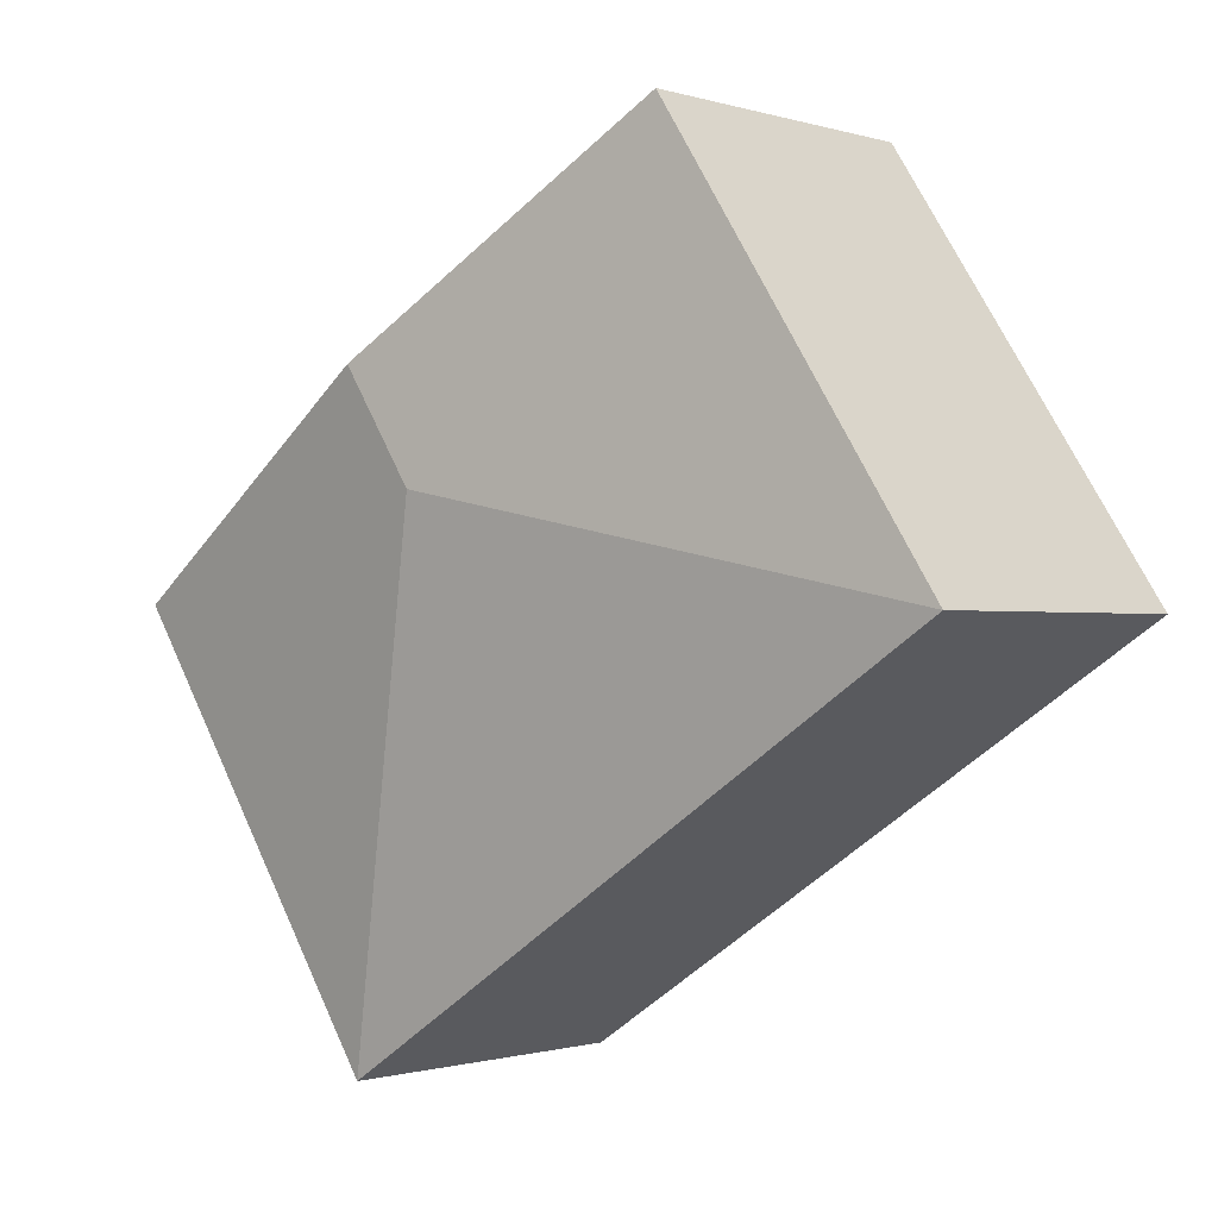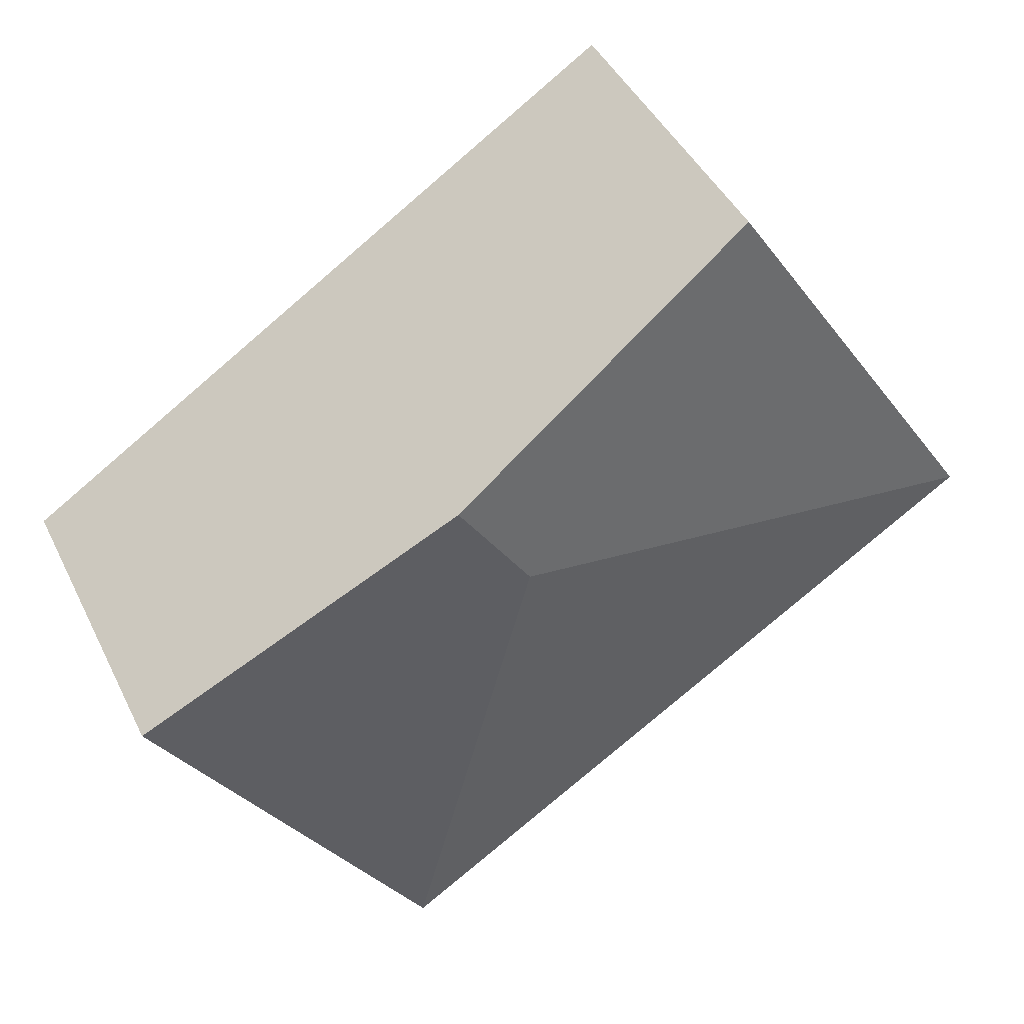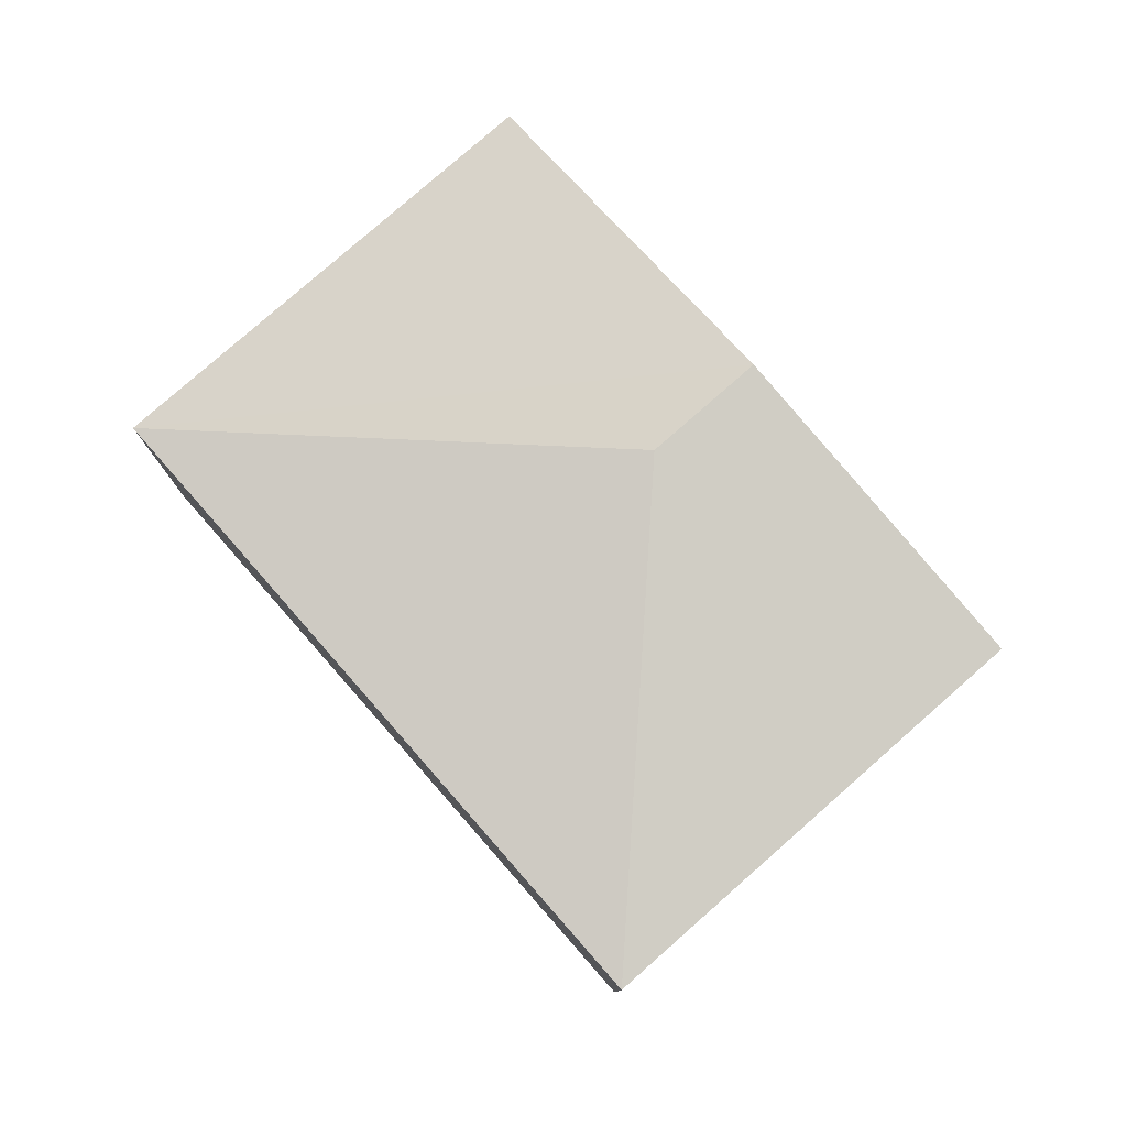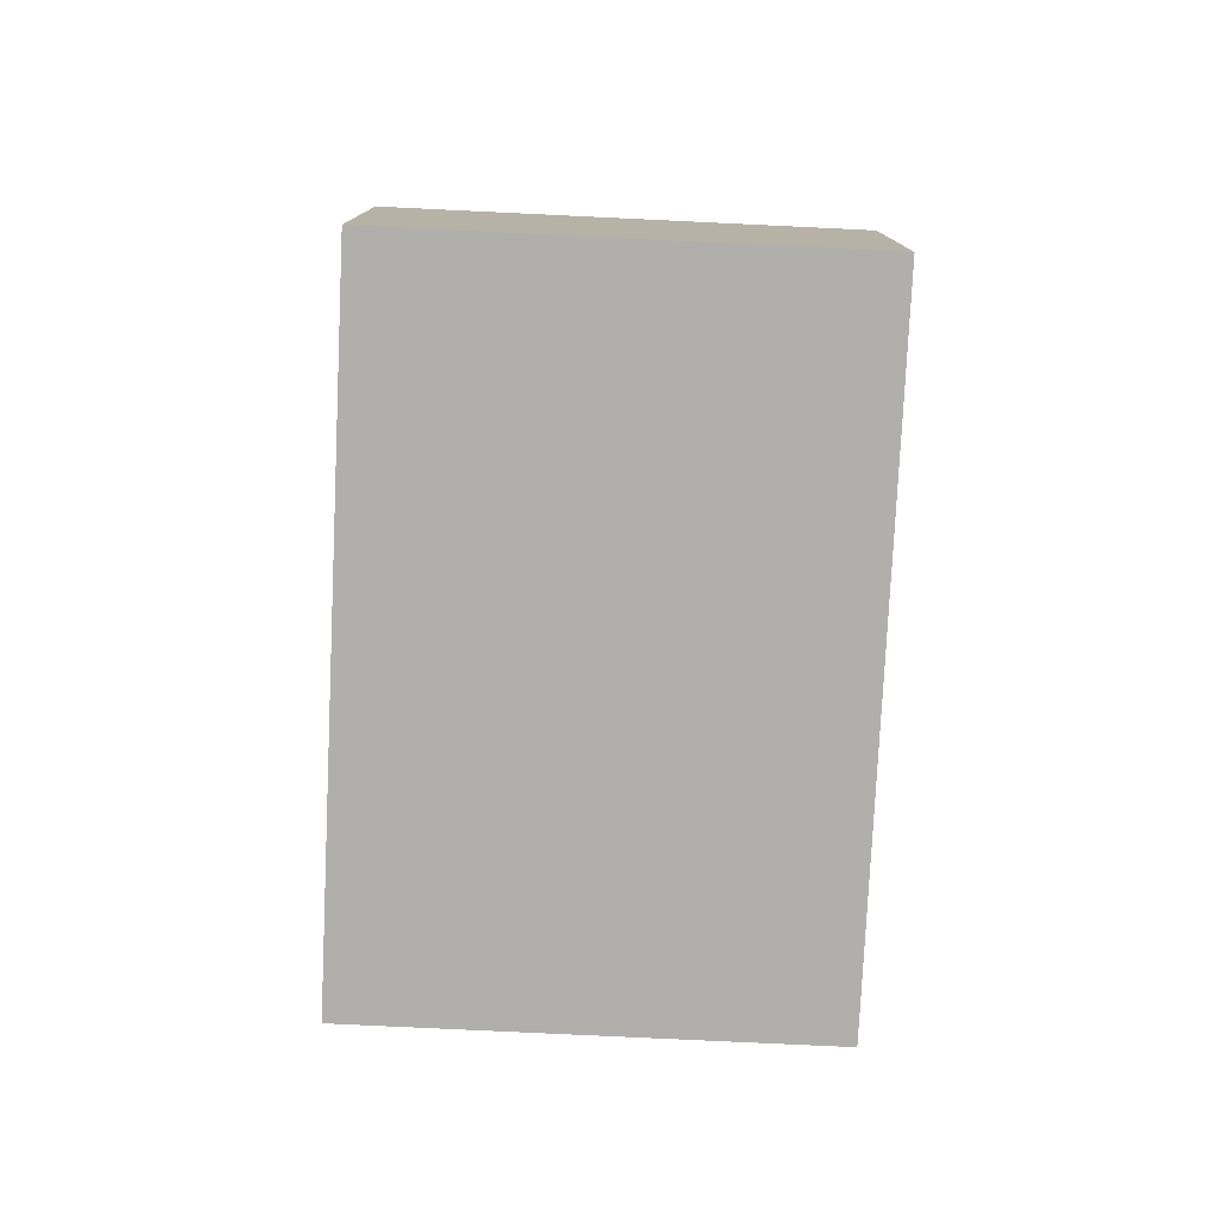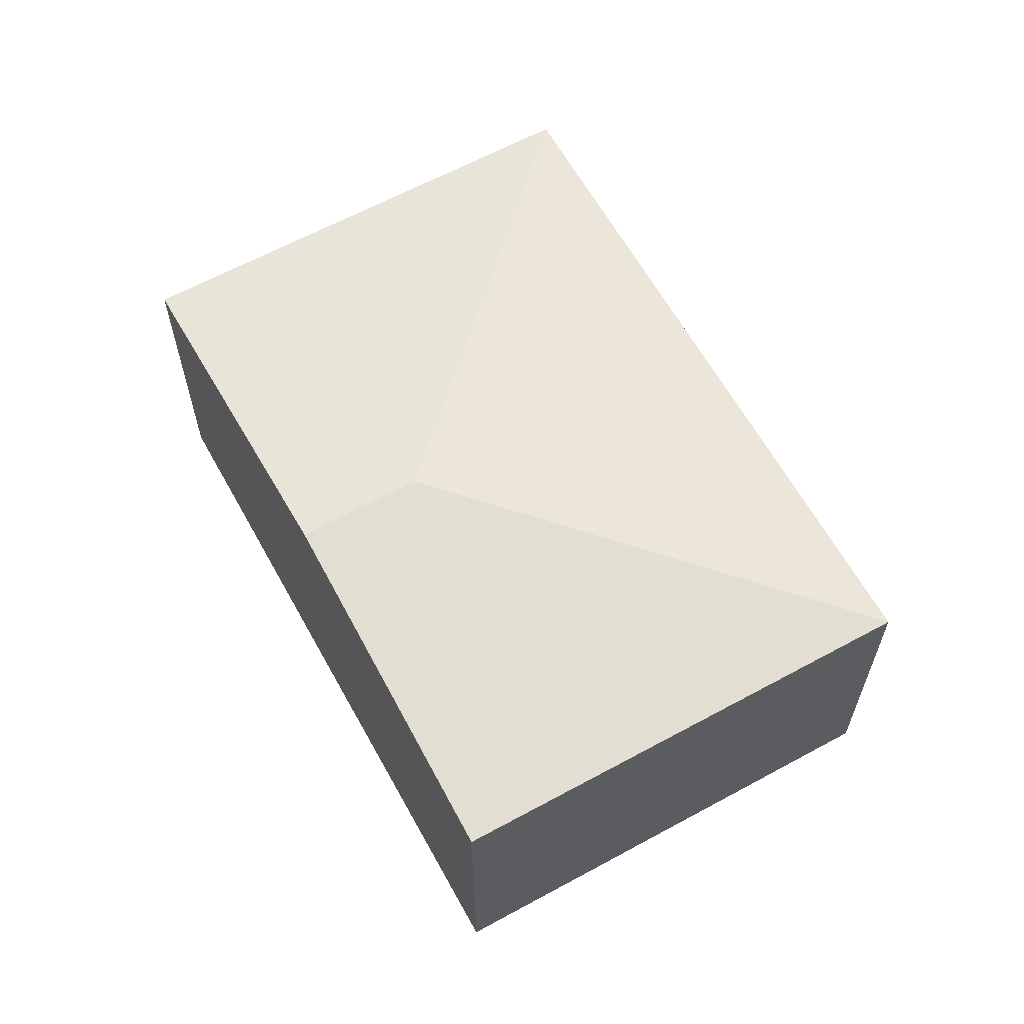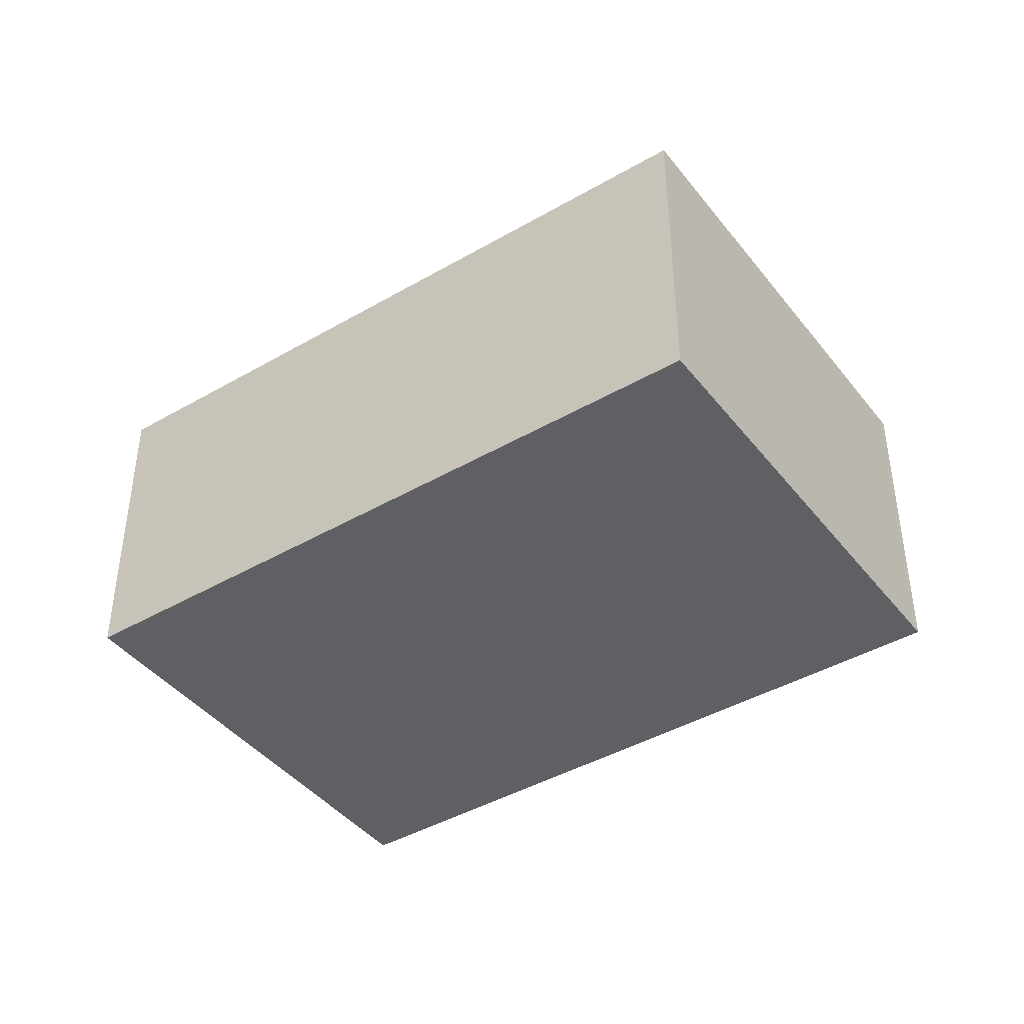
<metadata>
{"format":"obj","ext":"obj","renderer":"f3d","projection":"perspective","resolution":1024,"background":"white","views":[{"elev":-0.8,"azim":-138.7,"up":"+Z"},{"elev":43.6,"azim":155.3,"up":"+Z"},{"elev":79.2,"azim":-98.0,"up":"+Y"},{"elev":-78.1,"azim":-59.4,"up":"+Y"},{"elev":62.7,"azim":94.4,"up":"+Y"},{"elev":-42.3,"azim":-111.9,"up":"+Y"}]}
</metadata>
<code>
v  4.821 2.508 -3.169
v  4.56 2.856 1.684
v  6.97 2.508 0.1
v  3.995 2.856 0.826
v  2.149 2.508 3.269
v  0 2.508 1.536e-16
v  2.149 -2.002e-16 3.269
v  4.56 -1.031e-16 1.684
v  6.97 -6.123e-18 0.1
v  4.821 1.94e-16 -3.169
v  0 0 0
g defaultobject
f 1 2 3
f 2 1 4
f 4 5 2
f 5 4 6
f 4 1 6
f 7 2 5
f 2 7 8
f 2 8 3
f 3 8 9
f 9 1 3
f 1 9 10
f 10 6 1
f 6 10 11
f 11 5 6
f 5 11 7
f 8 10 9
f 10 8 7
f 10 7 11

</code>
